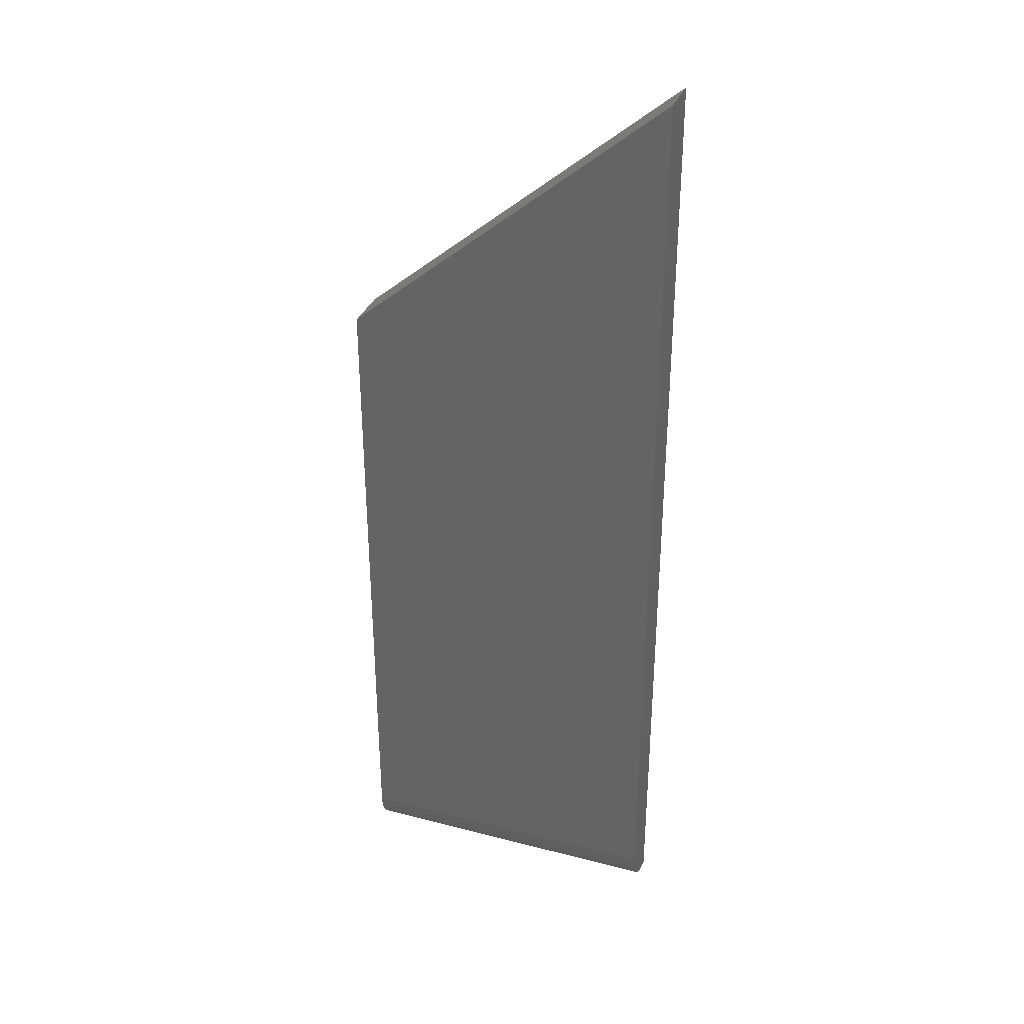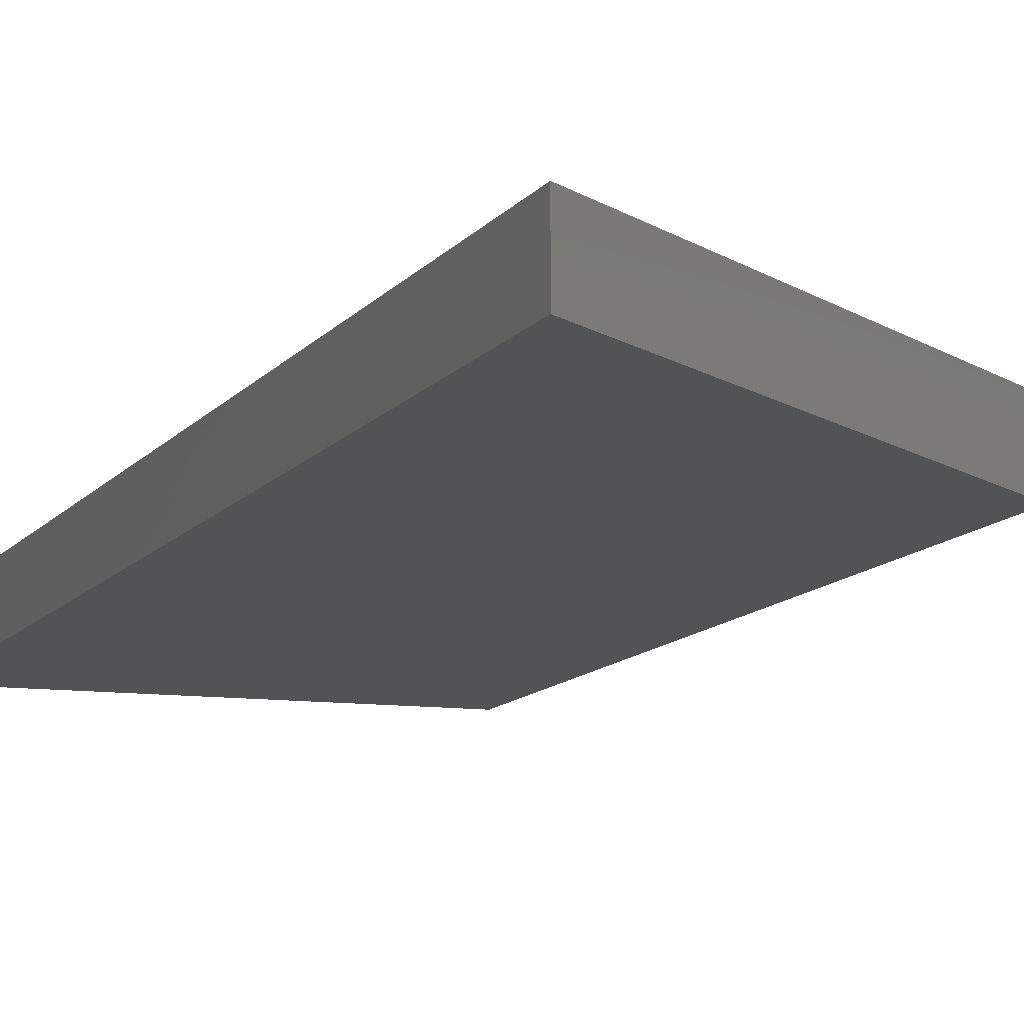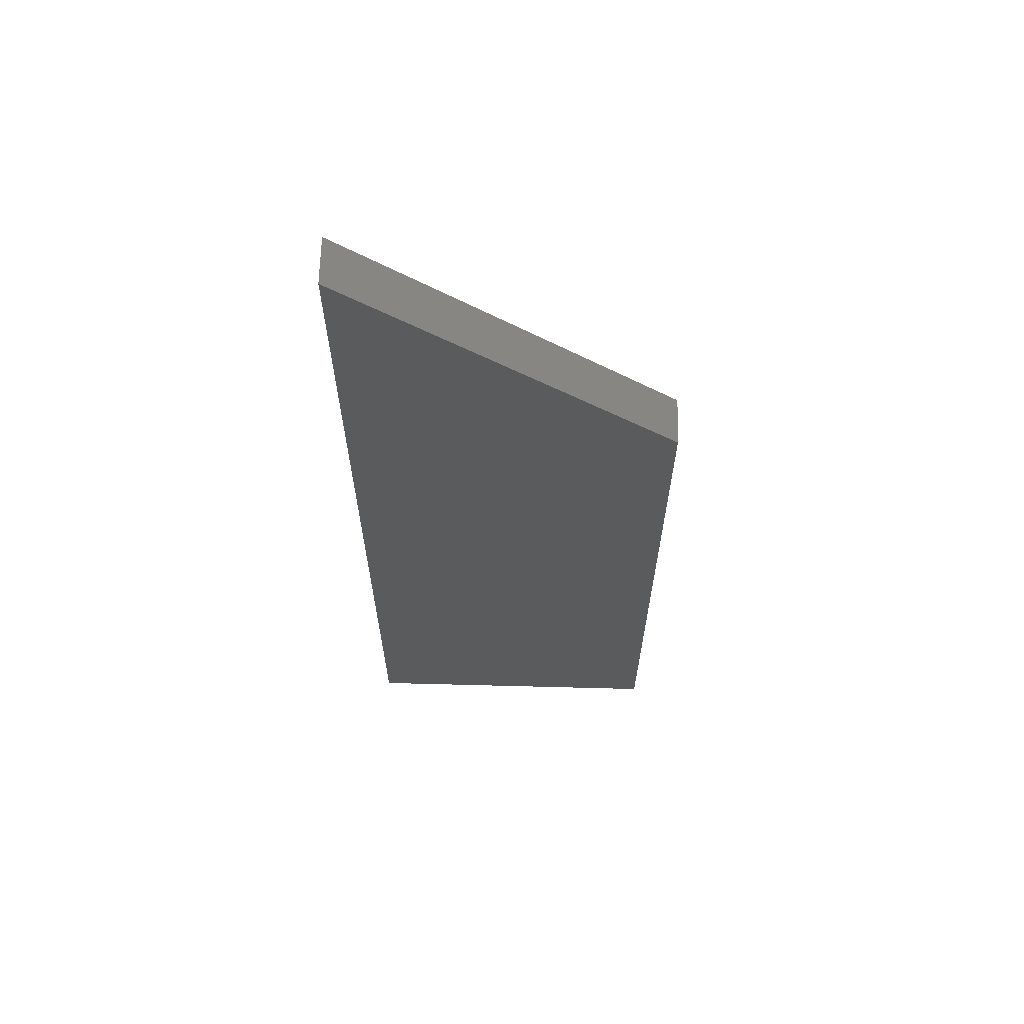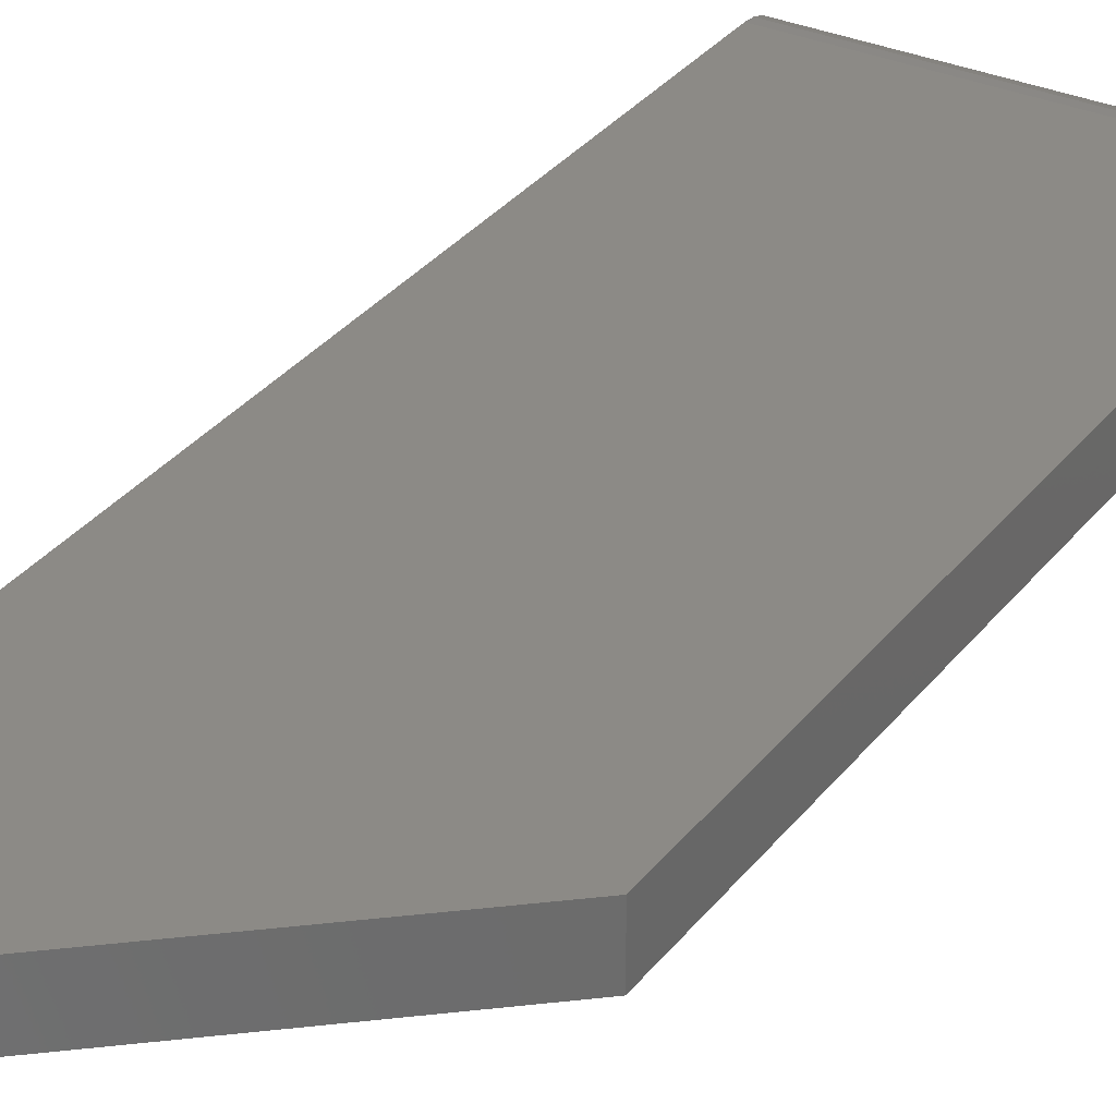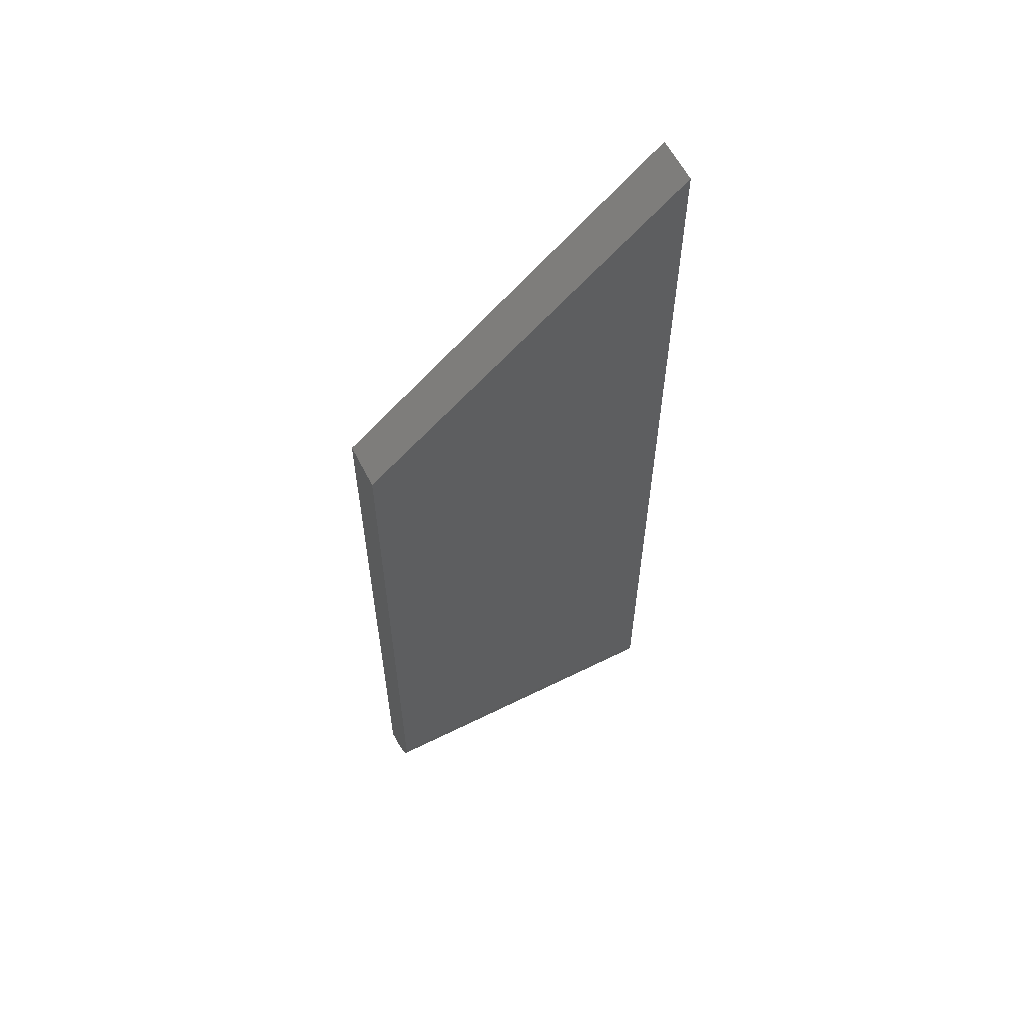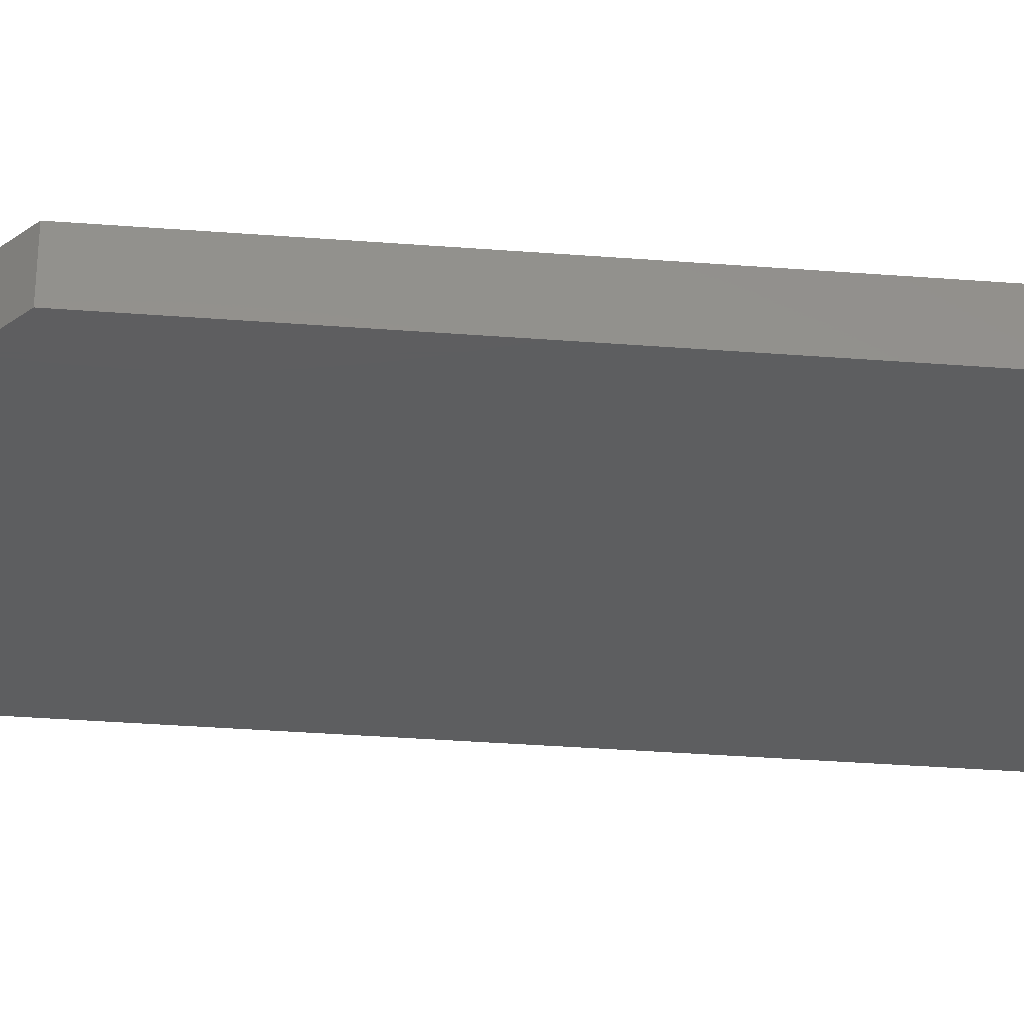
<metadata>
{"format":"stl","ext":"stl","renderer":"f3d","projection":"perspective","resolution":1024,"background":"white","views":[{"elev":34.1,"azim":-160.6,"up":"+Z"},{"elev":-10.0,"azim":-19.6,"up":"+Y"},{"elev":65.0,"azim":1.5,"up":"+Z"},{"elev":32.1,"azim":31.2,"up":"+Y"},{"elev":60.5,"azim":153.1,"up":"+Z"},{"elev":-34.9,"azim":84.1,"up":"+Y"}]}
</metadata>
<code>
# stl→obj: 22 verts, 40 faces
v -0.3809 4.395e-17 0.1396
v -0.3809 6.146e-17 0.455
v -0.2724 5.6e-17 0.1396
v -0.2724 6.839e-17 0.3627
v -0.3809 -0.01562 0.1239
v -0.3809 -0.01562 0.455
v -0.3809 -0.01258 0.1242
v -0.3809 -0.0003002 0.1365
v -0.3809 -0.001189 0.1336
v -0.3809 -0.002633 0.1309
v -0.3809 -0.004576 0.1285
v -0.3809 -0.006944 0.1266
v -0.3809 -0.009646 0.1251
v -0.2724 -0.001189 0.1336
v -0.2724 -0.0003002 0.1365
v -0.2724 -0.01562 0.1239
v -0.2724 -0.01258 0.1242
v -0.2724 -0.009646 0.1251
v -0.2724 -0.01562 0.3627
v -0.2724 -0.006944 0.1266
v -0.2724 -0.004576 0.1285
v -0.2724 -0.002633 0.1309
f 1 2 3
f 3 2 4
f 5 6 7
f 1 8 9
f 1 9 10
f 1 10 11
f 1 11 12
f 1 12 13
f 1 13 7
f 1 7 6
f 1 6 2
f 3 14 15
f 16 17 18
f 19 16 18
f 19 18 20
f 19 20 21
f 19 21 22
f 19 22 14
f 19 14 3
f 19 3 4
f 5 16 6
f 6 16 19
f 1 3 8
f 8 3 15
f 8 15 9
f 9 15 14
f 9 14 10
f 10 14 22
f 10 22 11
f 11 22 21
f 11 21 12
f 12 21 20
f 12 20 13
f 13 20 18
f 13 18 7
f 7 18 17
f 7 17 5
f 5 17 16
f 19 4 6
f 6 4 2

</code>
